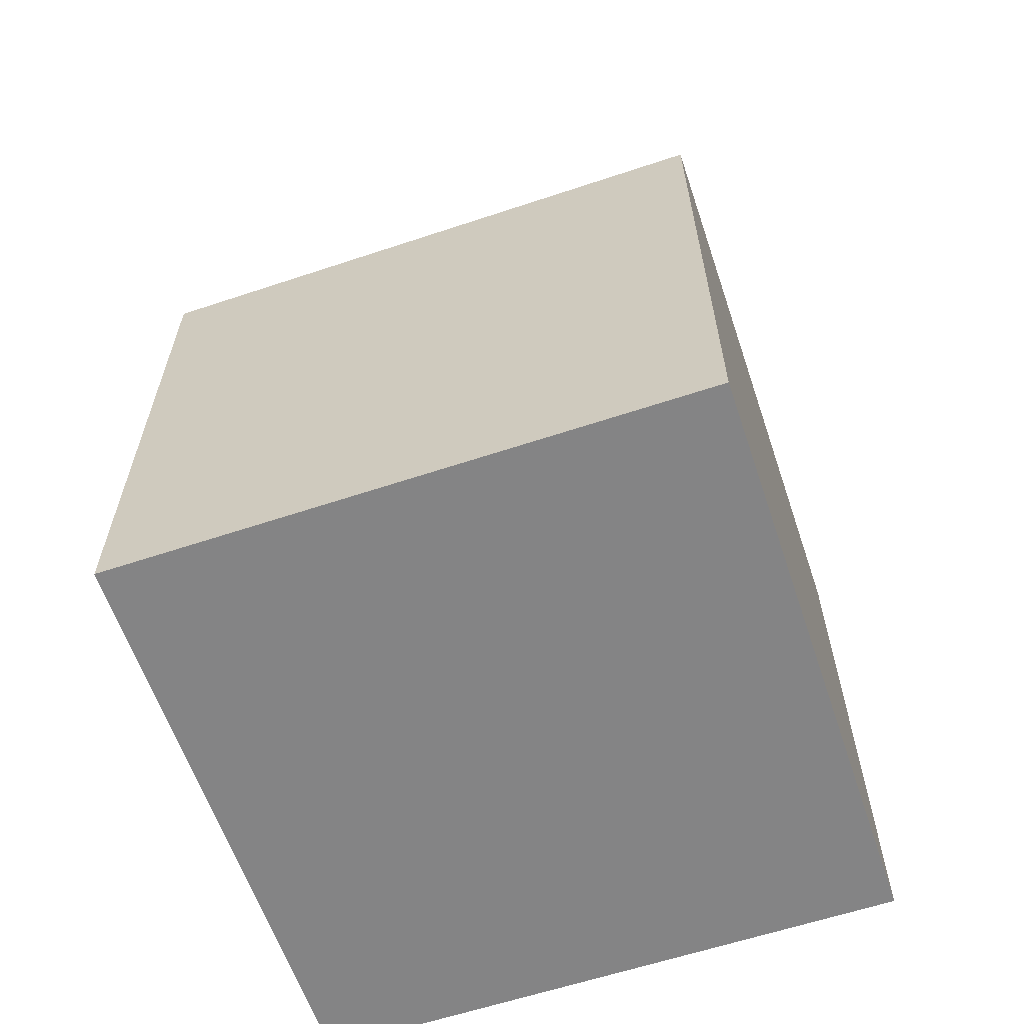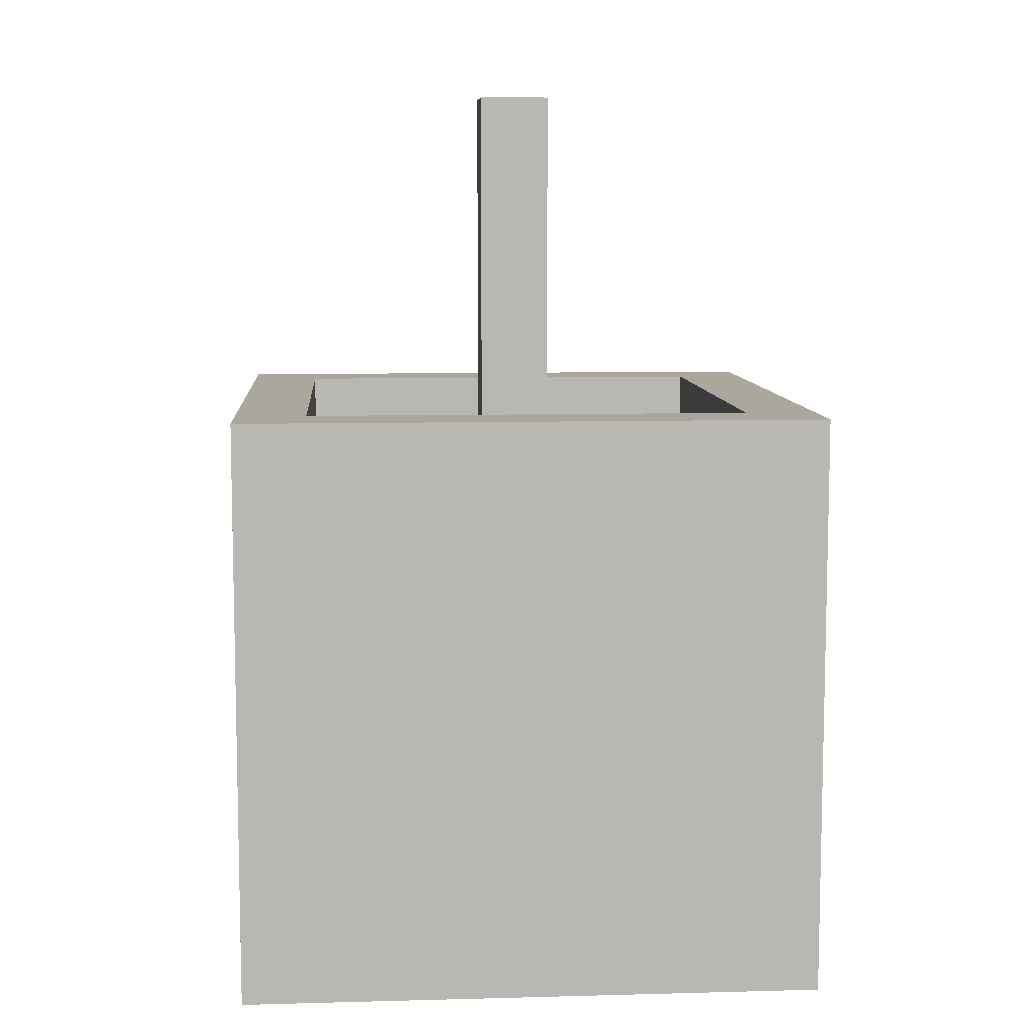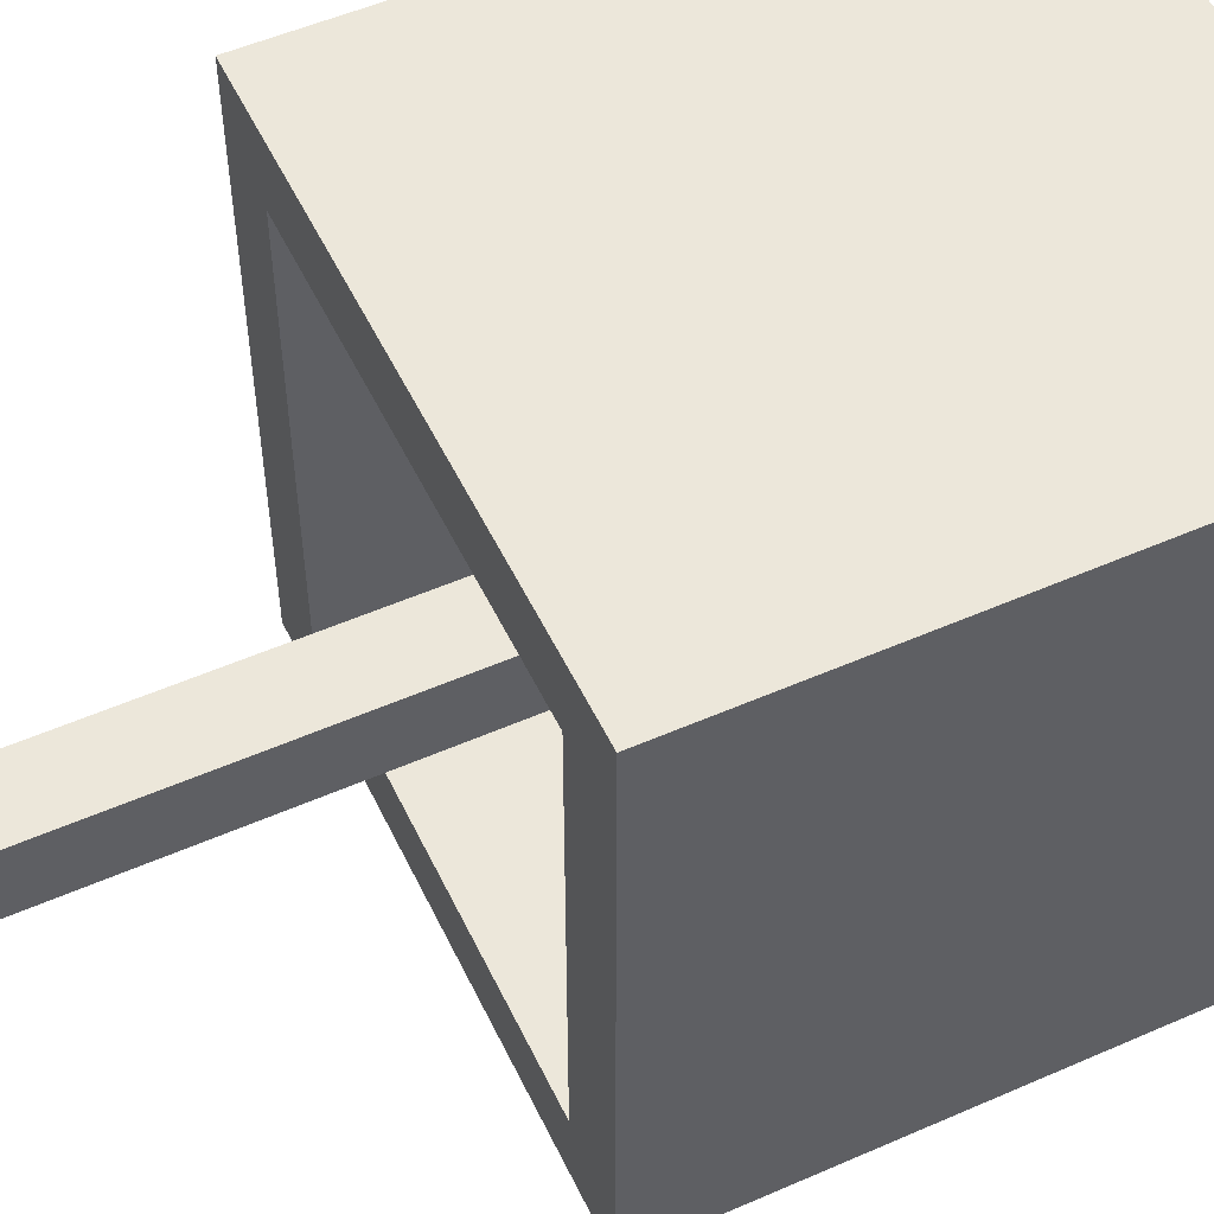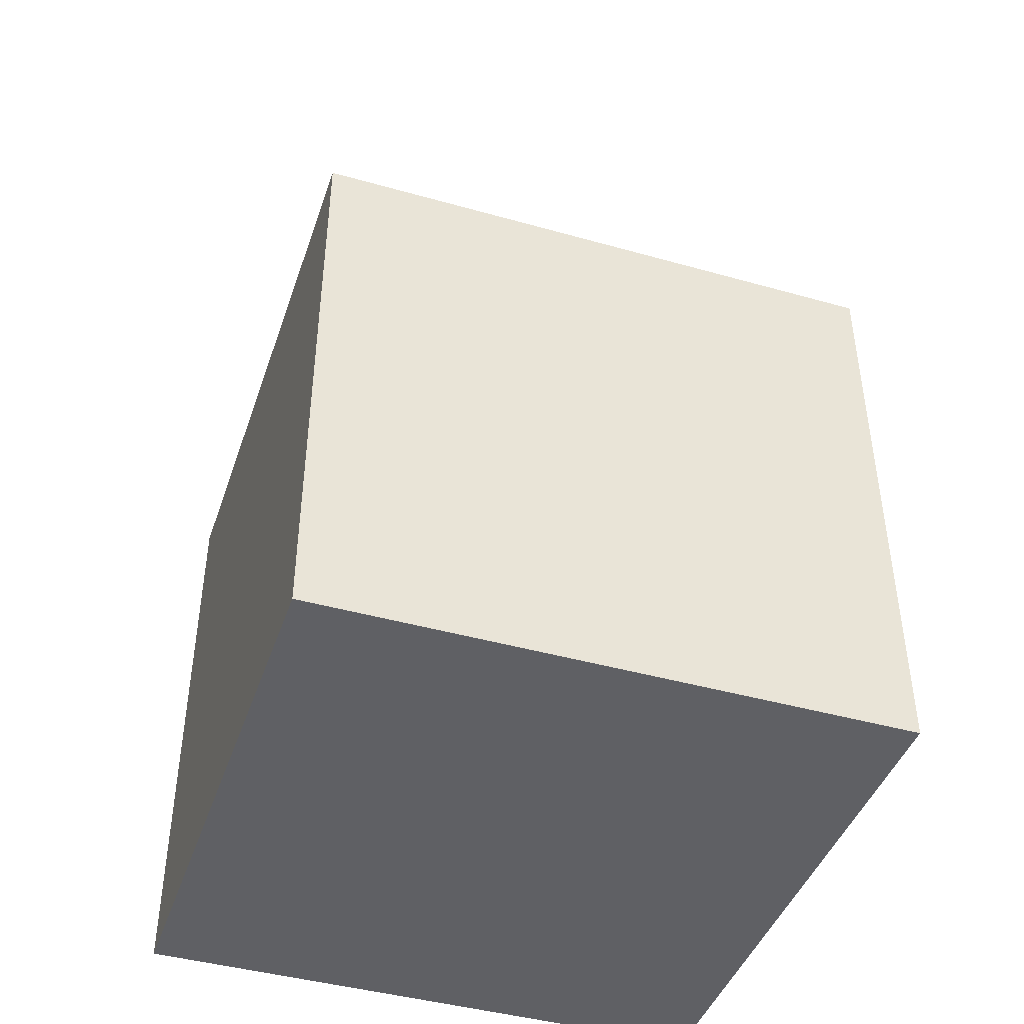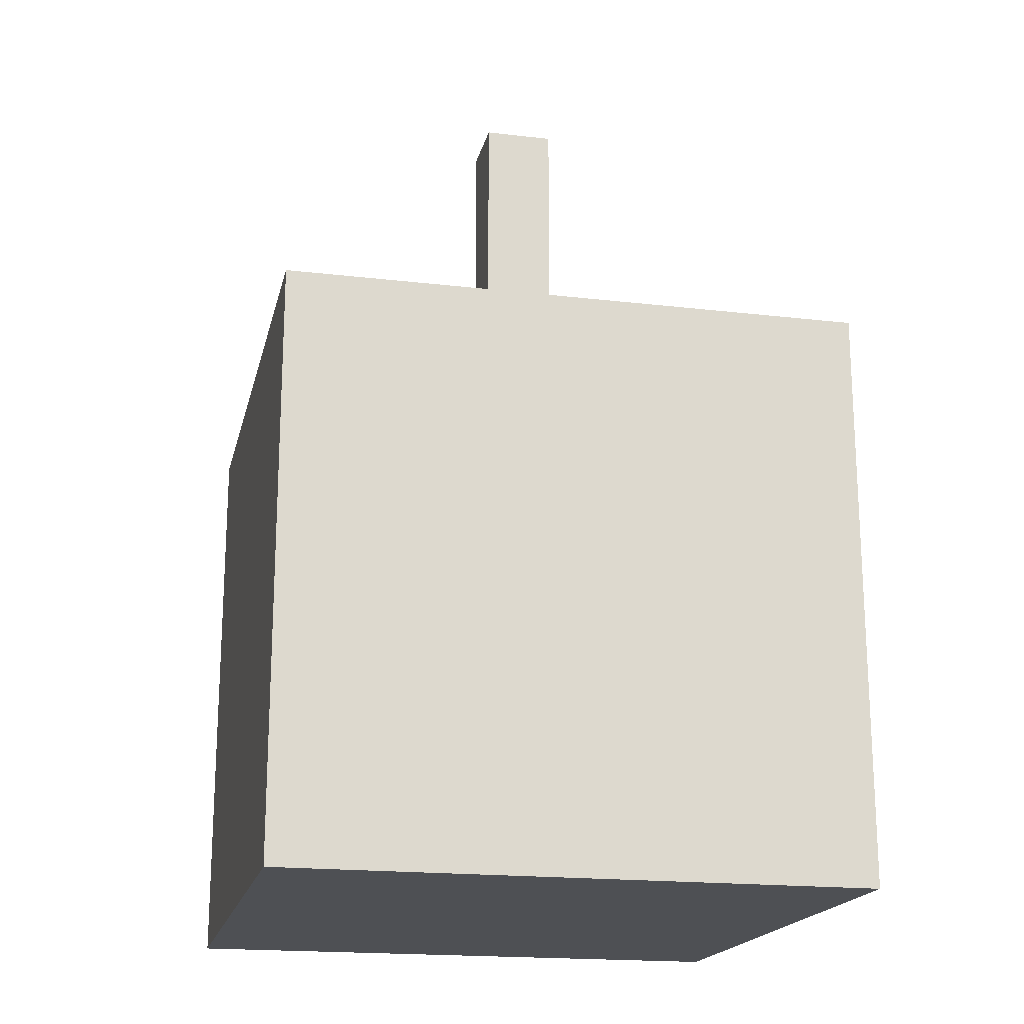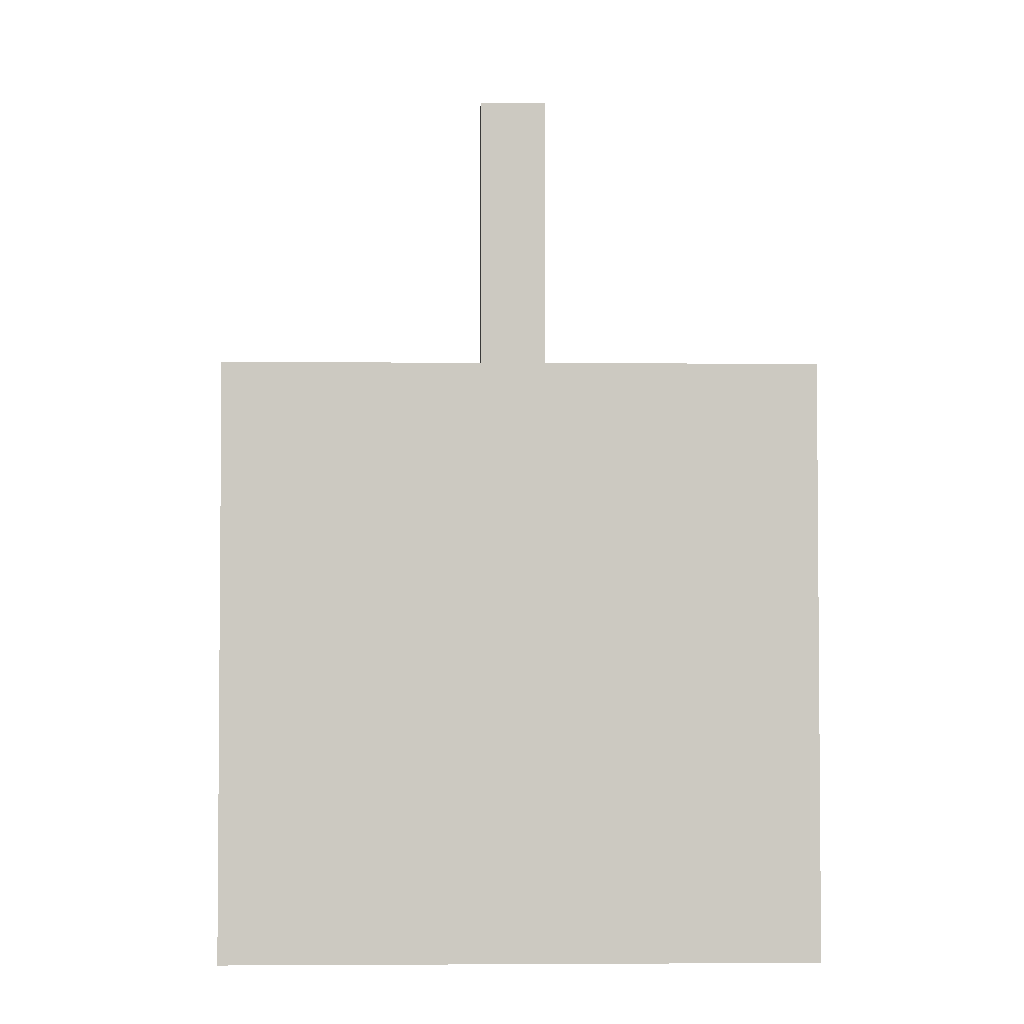
<metadata>
{"format":"obj","ext":"obj","renderer":"f3d","projection":"perspective","resolution":1024,"background":"white","views":[{"elev":-61.5,"azim":-161.3,"up":"+Y"},{"elev":8.4,"azim":175.9,"up":"+Y"},{"elev":52.7,"azim":-115.2,"up":"+Z"},{"elev":-43.6,"azim":161.6,"up":"+Y"},{"elev":-18.8,"azim":-12.6,"up":"+Y"},{"elev":-2.9,"azim":-91.6,"up":"+Y"}]}
</metadata>
<code>
o Cube
v 1 1 -1
v 1 -1 -1
v 1 1 1
v 1 -1 1
v -1 1 -1
v -1 -1 -1
v -1 1 1
v -1 -1 1
v 0.7571 1 0.7571
v -0.7571 1 0.7571
v 0.7571 1 -0.7571
v -0.7571 1 -0.7571
v 0.7571 1 0.7571
v -0.7571 1 0.7571
v 0.7571 1 -0.7571
v -0.7571 1 -0.7571
v 0.7571 -0.7106 0.7571
v -0.7571 -0.7106 0.7571
v 0.7571 -0.7106 -0.7571
v -0.7571 -0.7106 -0.7571
v 0.1222 -0.7106 0.1222
v -0.1222 -0.7106 0.1222
v 0.1222 -0.7106 -0.1222
v -0.1222 -0.7106 -0.1222
v 0.1222 2.099 0.1222
v -0.1222 2.099 0.1222
v 0.1222 2.099 -0.1222
v -0.1222 2.099 -0.1222
f 5 11 1
f 3 8 4
f 7 6 8
f 2 8 6
f 1 4 2
f 5 2 6
f 12 14 16
f 3 10 7
f 7 12 5
f 1 9 3
f 16 19 15
f 10 13 14
f 11 16 15
f 9 15 13
f 17 22 18
f 15 17 13
f 14 20 16
f 13 18 14
f 24 27 23
f 20 23 19
f 19 21 17
f 18 24 20
f 28 25 27
f 23 25 21
f 22 28 24
f 21 26 22
f 5 12 11
f 3 7 8
f 7 5 6
f 2 4 8
f 1 3 4
f 5 1 2
f 12 10 14
f 3 9 10
f 7 10 12
f 1 11 9
f 16 20 19
f 10 9 13
f 11 12 16
f 9 11 15
f 17 21 22
f 15 19 17
f 14 18 20
f 13 17 18
f 24 28 27
f 20 24 23
f 19 23 21
f 18 22 24
f 28 26 25
f 23 27 25
f 22 26 28
f 21 25 26

</code>
